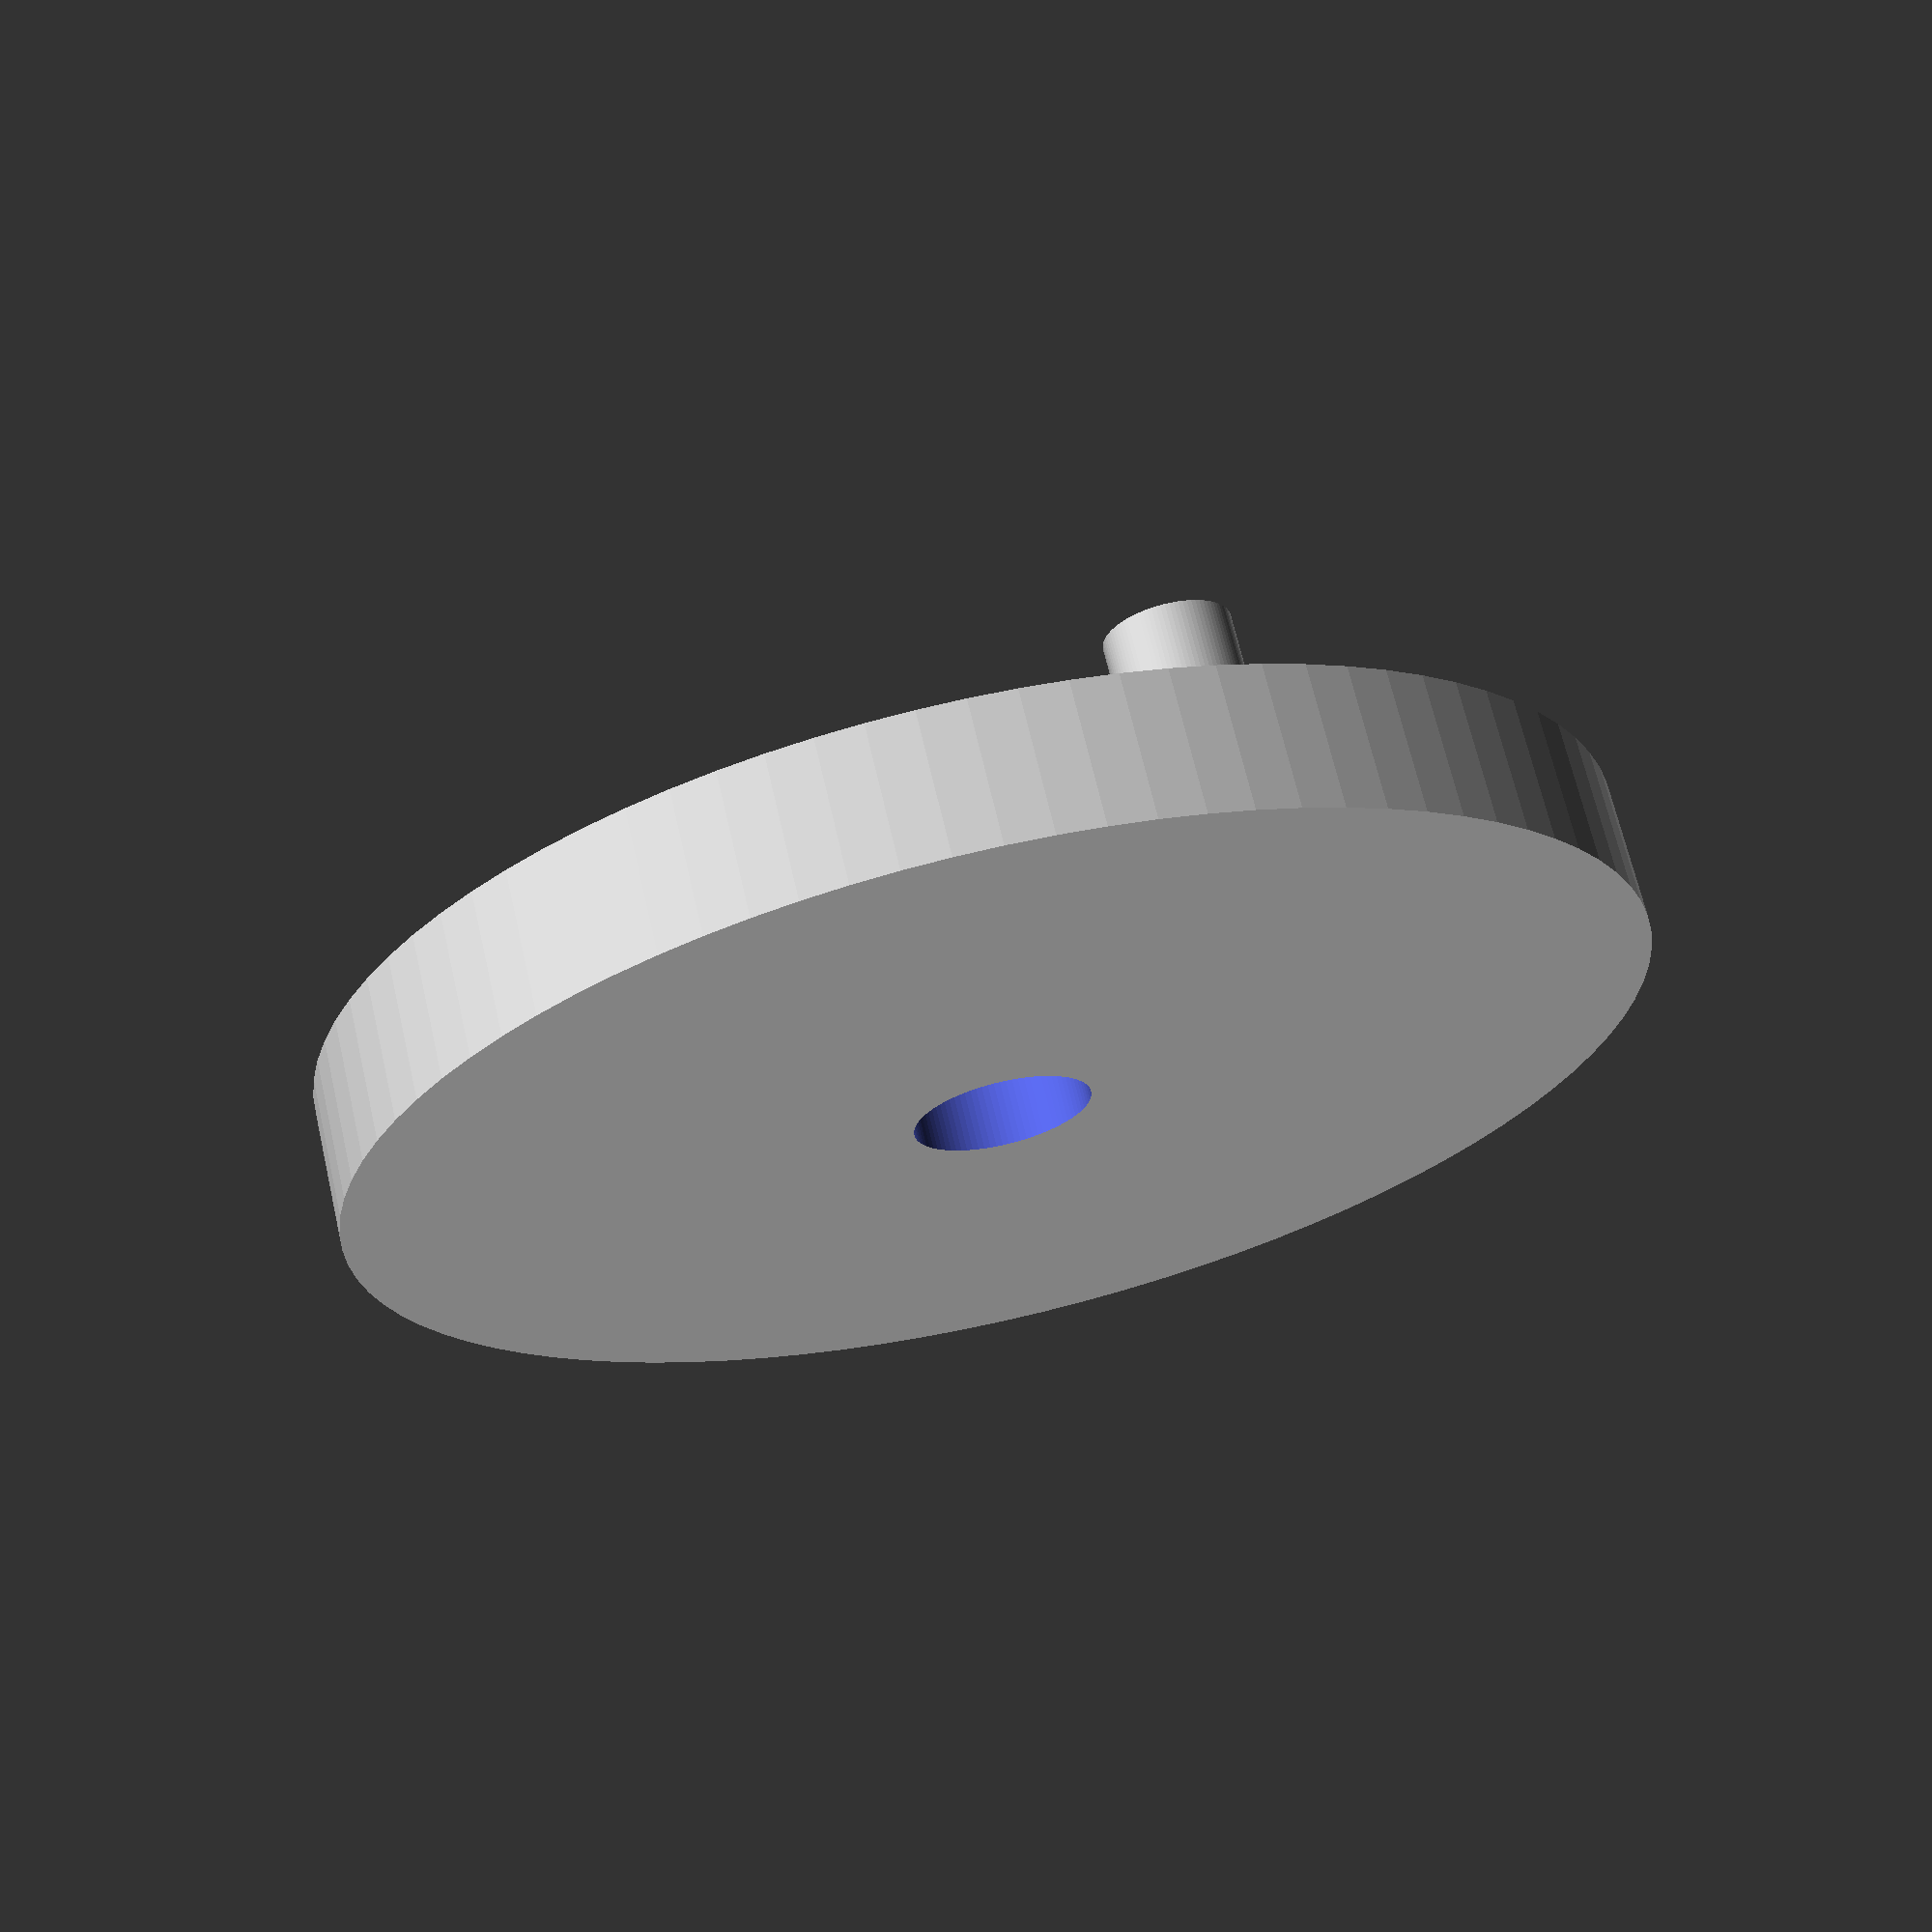
<openscad>
// spindle.scad - thumbturn spindle on main Switchbot Lock unit
// Andrew Ho <andrew@zeuscat.com>

// Measured dimensions
spindle_diameter      = 36.7;   // OD of outermost (closest to lock) plate
spindle_height        =  4.0;   // Height/thickness of outermost plate
spindle_hole_diameter =  5.0;   // ID of center hole where thumbturn snaps into
spindle_post_diameter =  3.5;   // OD of post protrusions stabilizing thumbturn
spindle_post_height   =  5;     // Very approximate post height

// Approximately measured distance between inner/outer edges of posts
spindle_post_inner_distance = 22.3;  // 22.1 according to outer distance
spindle_post_outer_distance = 29.1;  // 29.3 according to inner distance

// Rendering parameters
$fn = 90;
e = 0.1;
e2 = e * 2;

module spindle() {
  module post() {
    cylinder(d = spindle_post_diameter, h = spindle_post_height);
  }
  difference() {
    cylinder(d = spindle_diameter, h = spindle_height);
    translate([0, 0, -e]) cylinder(d = spindle_hole_diameter, h = spindle_height + e2);
  }
  translate([0, 0, spindle_height]) {
    translate([ spindle_post_inner_distance / 2, 0, 0]) post();
    translate([-spindle_post_inner_distance / 2, 0, 0]) post();
  }
}

spindle();

</openscad>
<views>
elev=112.3 azim=54.3 roll=13.0 proj=p view=wireframe
</views>
